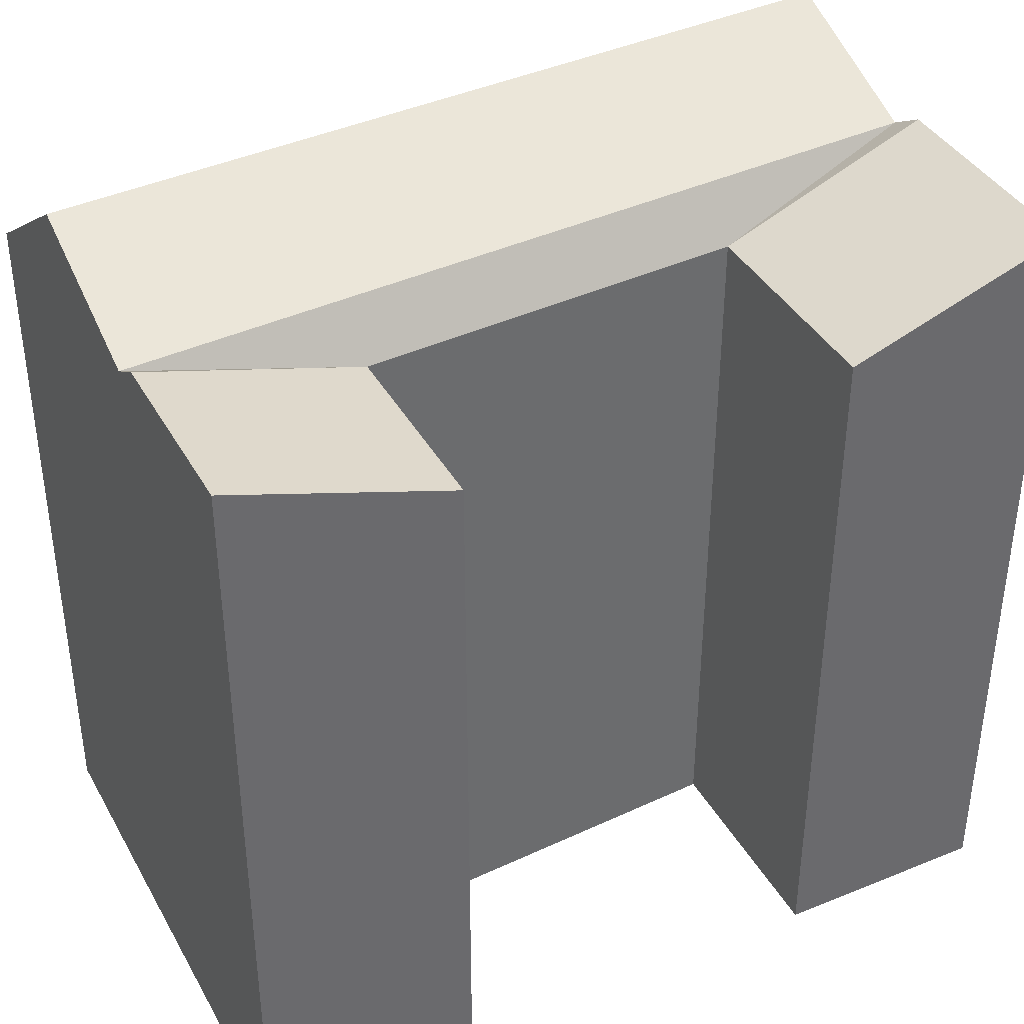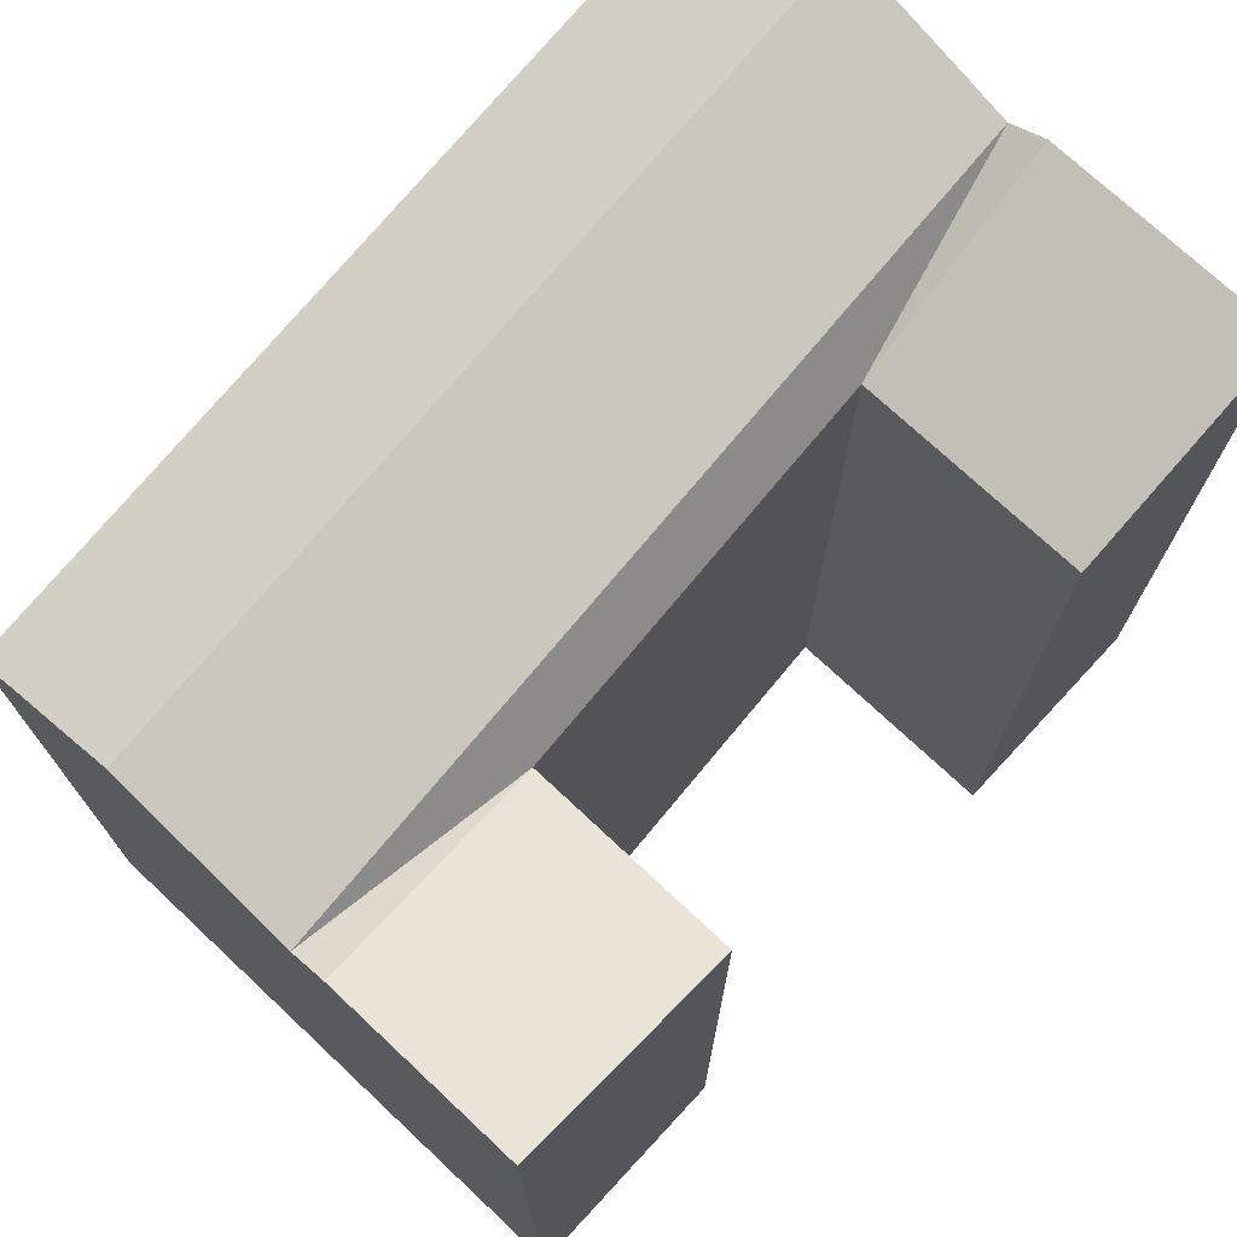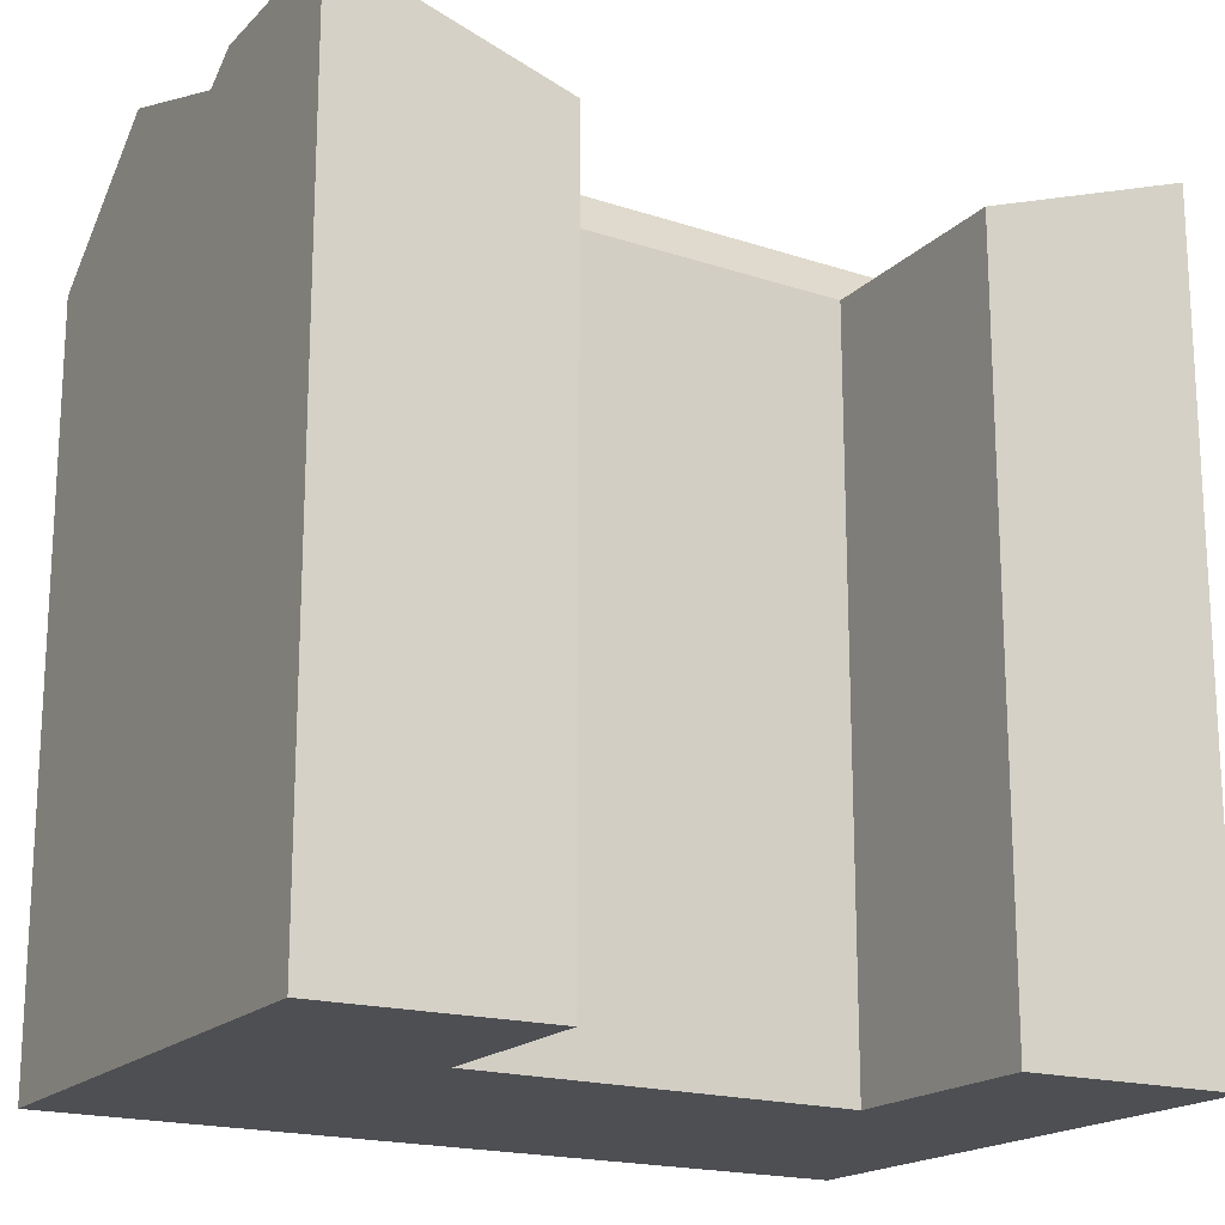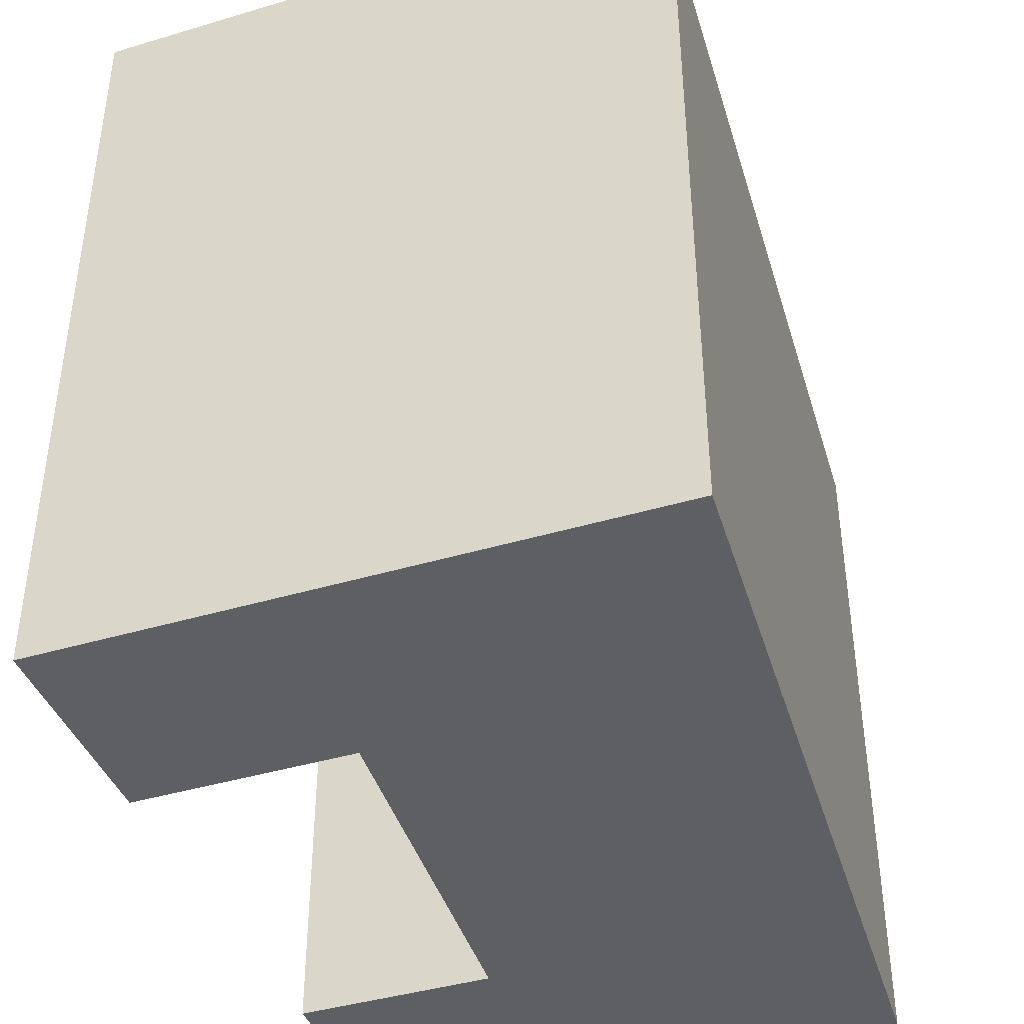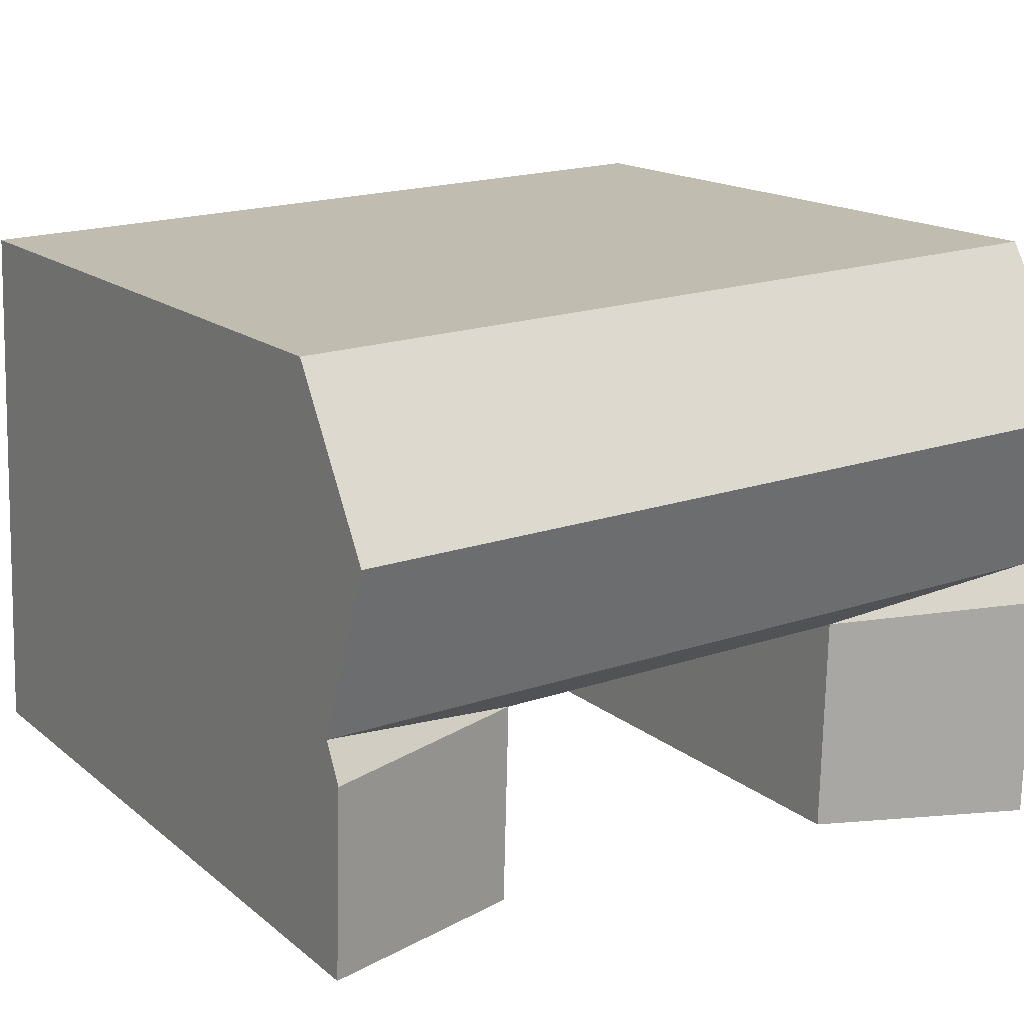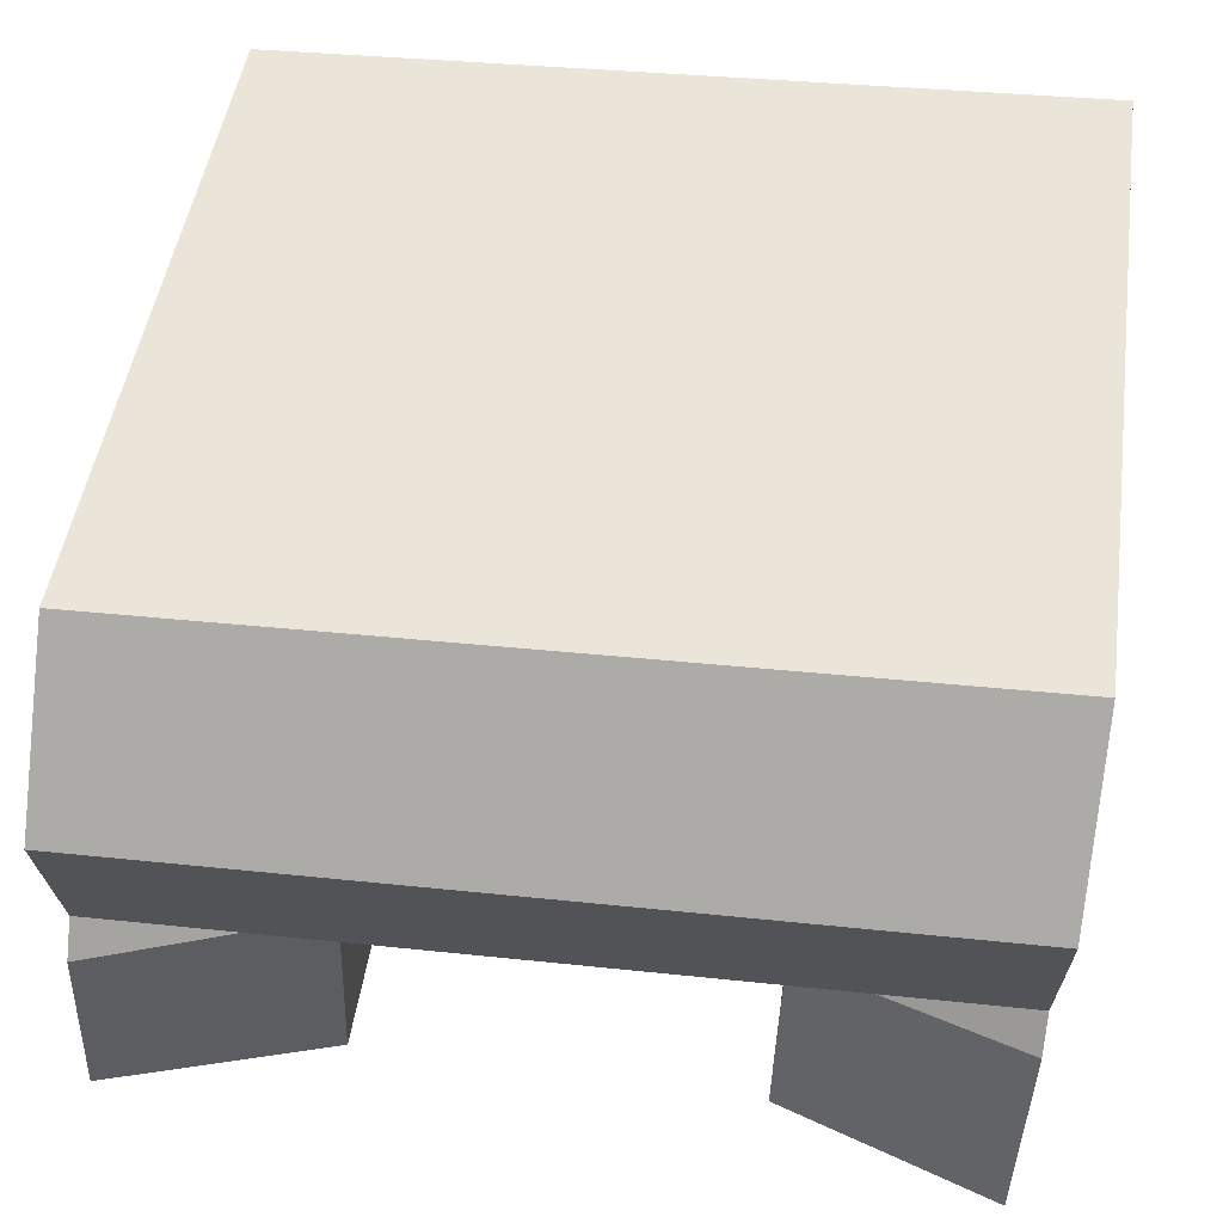
<metadata>
{"format":"obj","ext":"obj","renderer":"f3d","projection":"perspective","resolution":1024,"background":"white","views":[{"elev":39.2,"azim":151.7,"up":"+Y"},{"elev":73.5,"azim":131.5,"up":"+Y"},{"elev":-18.1,"azim":149.1,"up":"+Y"},{"elev":-41.5,"azim":-71.7,"up":"+Y"},{"elev":15.8,"azim":148.1,"up":"+Z"},{"elev":47.5,"azim":-171.9,"up":"+Z"}]}
</metadata>
<code>
v  24.15 3.368e-16 -5.501
v  24.01 21.11 -0.8138
v  24.01 4.979e-17 -0.8132
v  24.29 6.412e-16 -10.47
v  24.32 7.061e-16 -11.53
v  24.47 1.035e-15 -16.9
v  24.47 23.29 -16.91
v  24.29 22.63 -10.47
v  24.32 23.29 -11.53
v  24.15 24.41 -5.502
v  0.2993 6.563e-16 -10.72
v  0.4889 23.29 -17.49
v  0.4884 1.071e-15 -17.49
v  0.2698 5.914e-16 -9.658
v  0.1309 2.87e-16 -4.688
v  0 0 0
v  0.0004495 21.11 -0.0006678
v  0.2702 22.63 -9.659
v  0.1314 24.41 -4.689
v  0.2998 23.29 -10.72
v  17.59 21.11 -0.5962
v  6.314 21.11 -0.2145
v  17.59 3.646e-17 -0.5955
v  6.314 1.309e-17 -0.2138
v  17.89 21.11 -11.31
v  18.06 1.045e-15 -17.06
v  17.89 6.928e-16 -11.31
v  18.06 21.11 -17.06
v  6.792 1.061e-15 -17.33
v  6.793 21.11 -17.33
v  6.614 21.11 -10.93
v  6.613 6.694e-16 -10.93
v  17.72 24.41 -5.284
v  6.445 24.41 -4.902
v  17.86 22.63 -10.25
v  6.584 22.63 -9.873
g defaultobject
f 1 2 3
f 2 1 4
f 2 4 5
f 2 5 6
f 2 6 7
f 2 7 8
f 8 7 9
f 10 2 8
f 11 12 13
f 12 11 14
f 12 14 15
f 12 15 16
f 12 16 17
f 12 17 18
f 18 17 19
f 20 12 18
f 21 3 2
f 3 21 22
f 3 22 17
f 3 17 23
f 23 17 24
f 24 17 16
f 25 26 27
f 26 25 28
f 28 6 26
f 6 28 7
f 12 29 13
f 29 12 30
f 29 31 32
f 31 29 30
f 31 27 32
f 27 31 25
f 14 27 15
f 27 14 32
f 32 14 29
f 29 14 11
f 29 11 13
f 23 1 3
f 1 23 24
f 1 24 4
f 4 24 16
f 4 16 15
f 4 15 5
f 5 15 27
f 5 27 6
f 6 27 26
f 33 2 10
f 2 33 34
f 2 34 19
f 2 19 21
f 21 19 22
f 22 19 17
f 35 10 8
f 10 35 36
f 10 36 18
f 10 18 34
f 34 18 19
f 10 34 33
f 31 8 25
f 8 31 35
f 35 31 18
f 35 18 36
f 28 9 7
f 9 28 25
f 31 12 20
f 12 31 30
f 9 25 8
f 18 31 20

</code>
